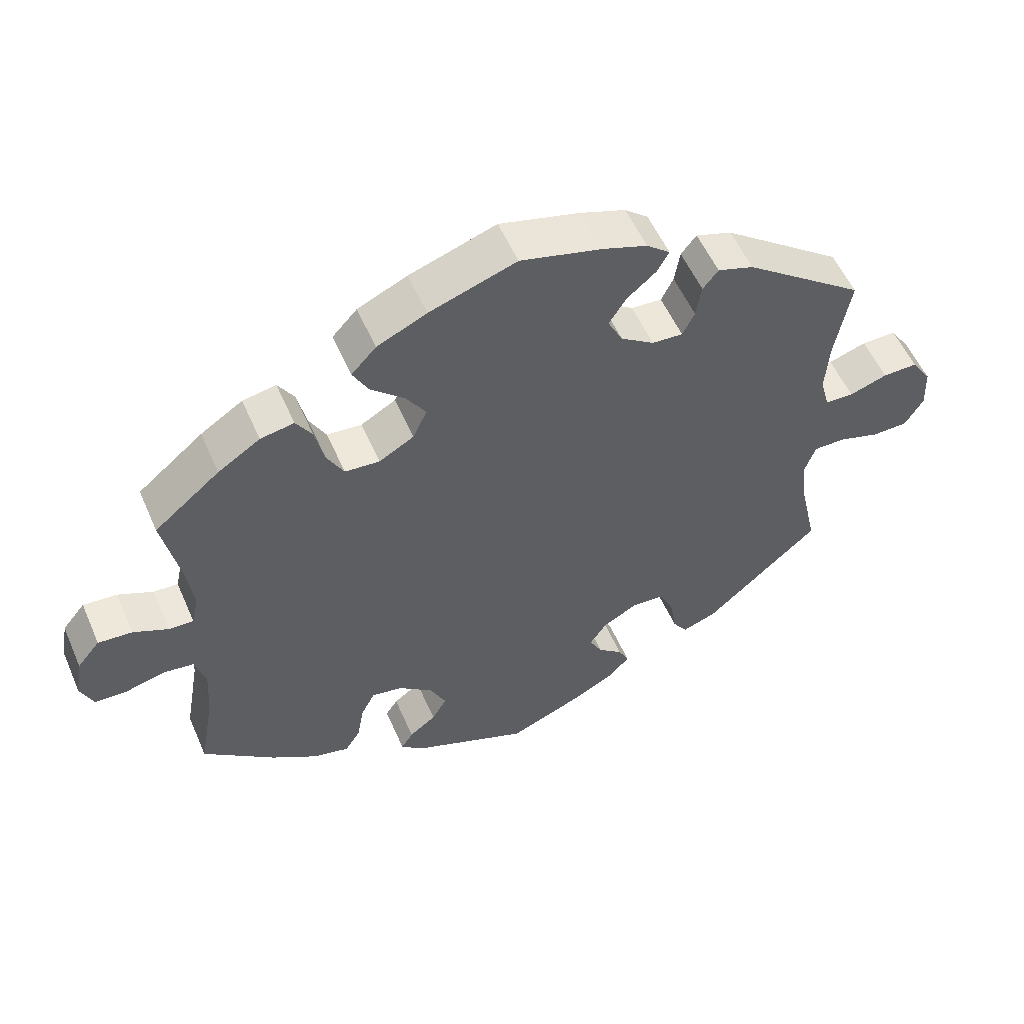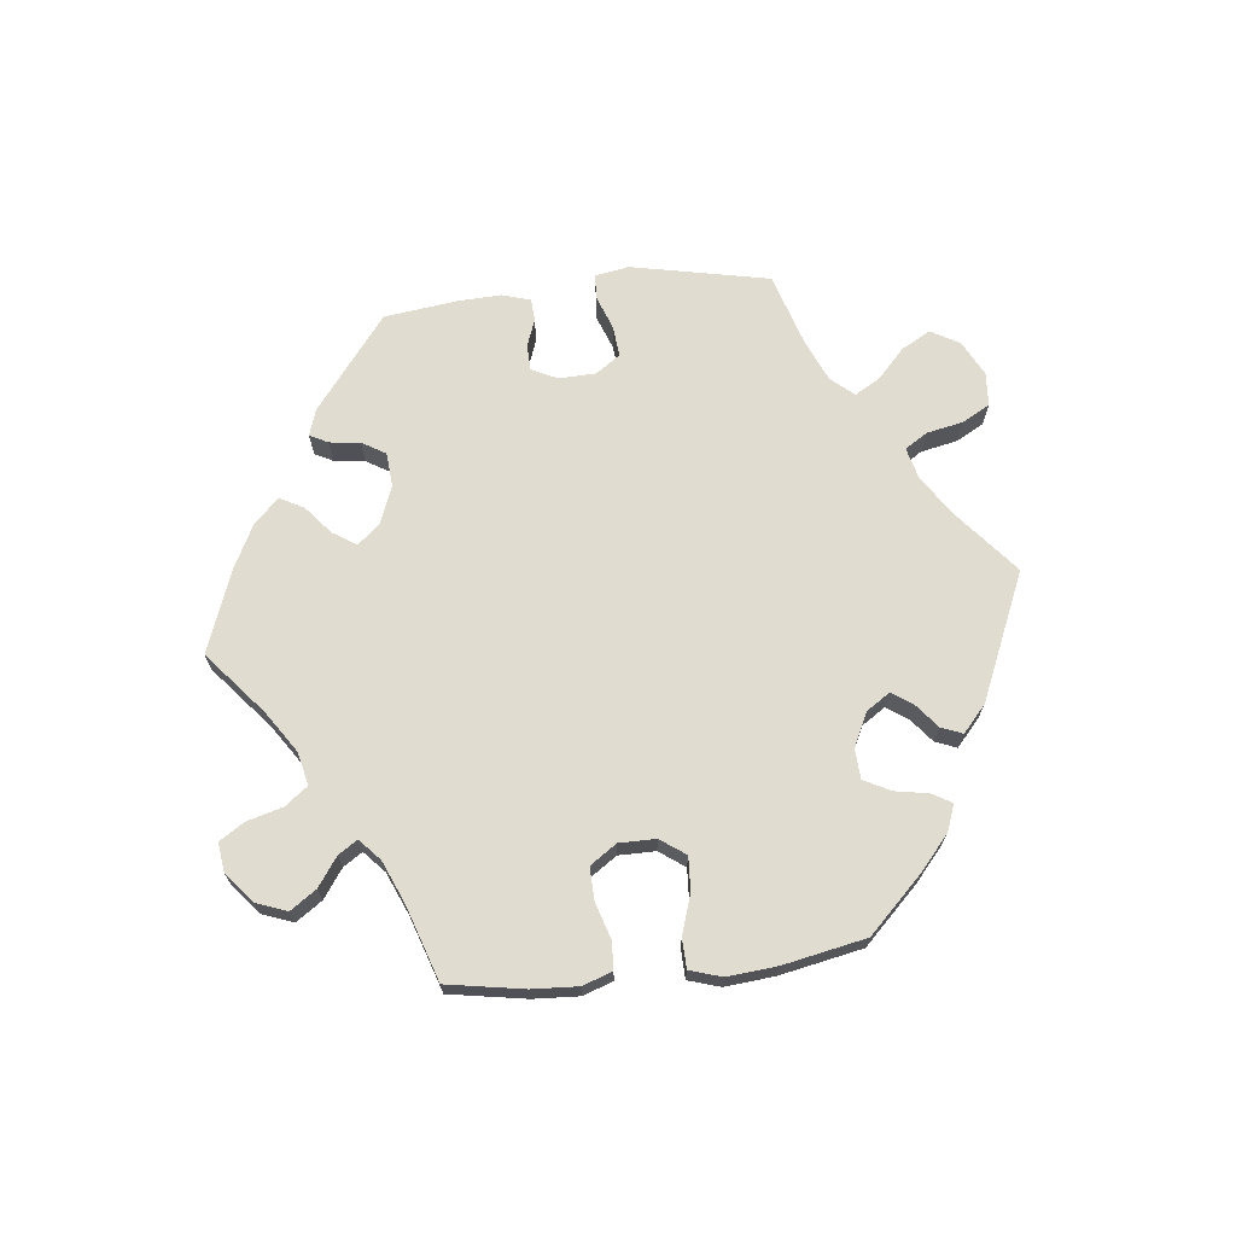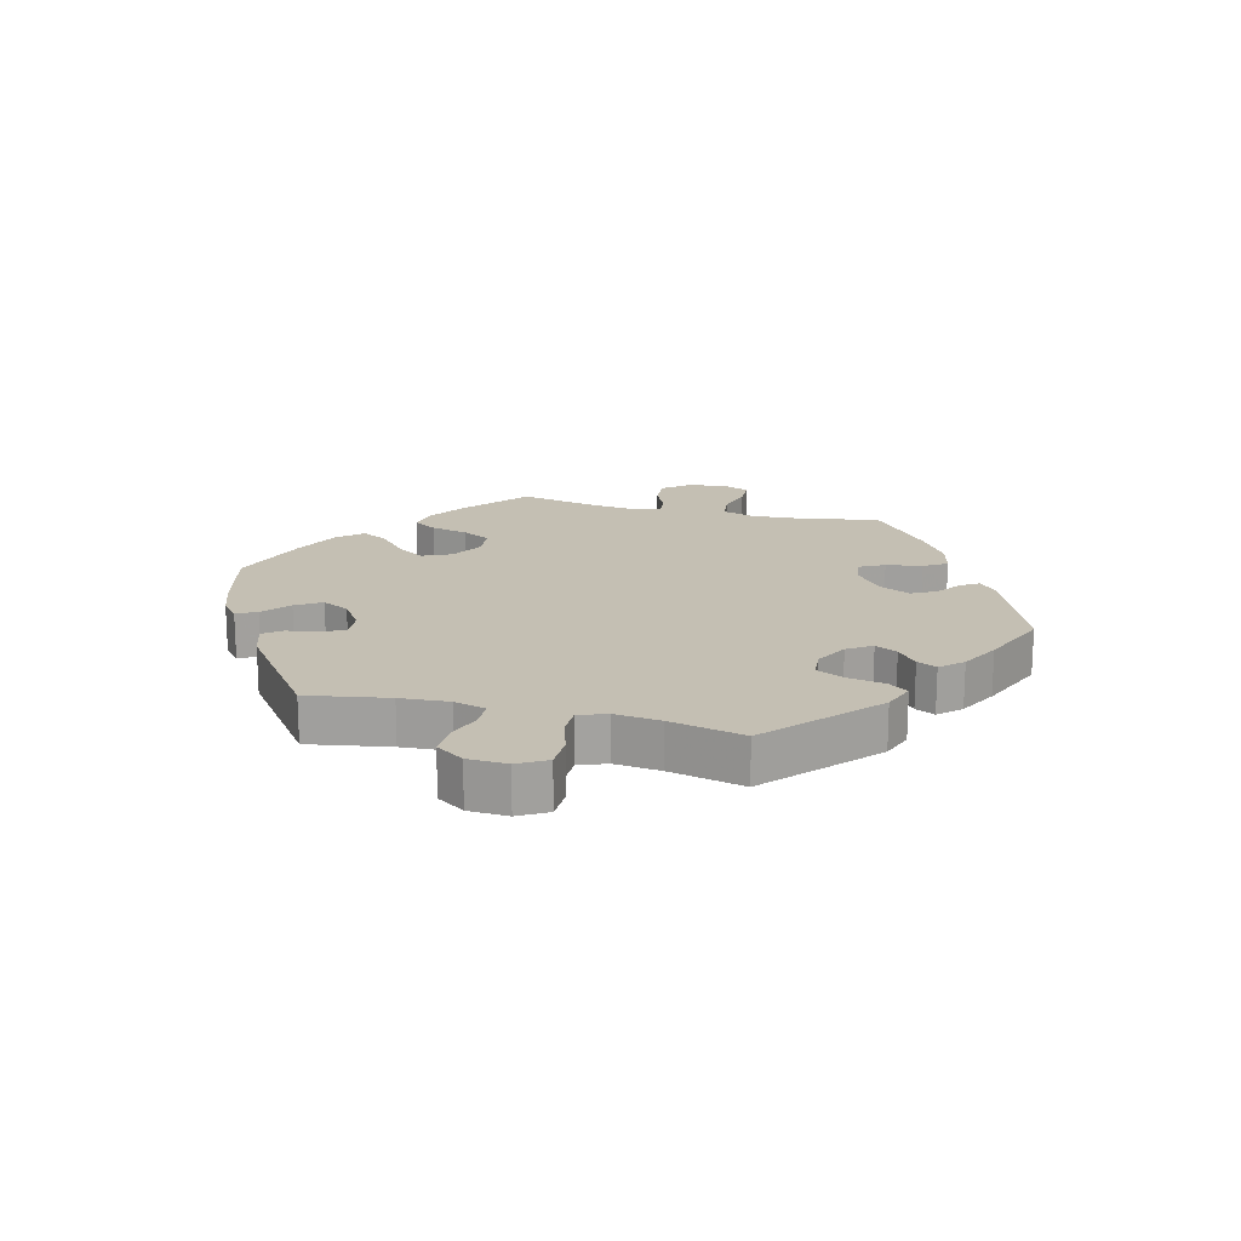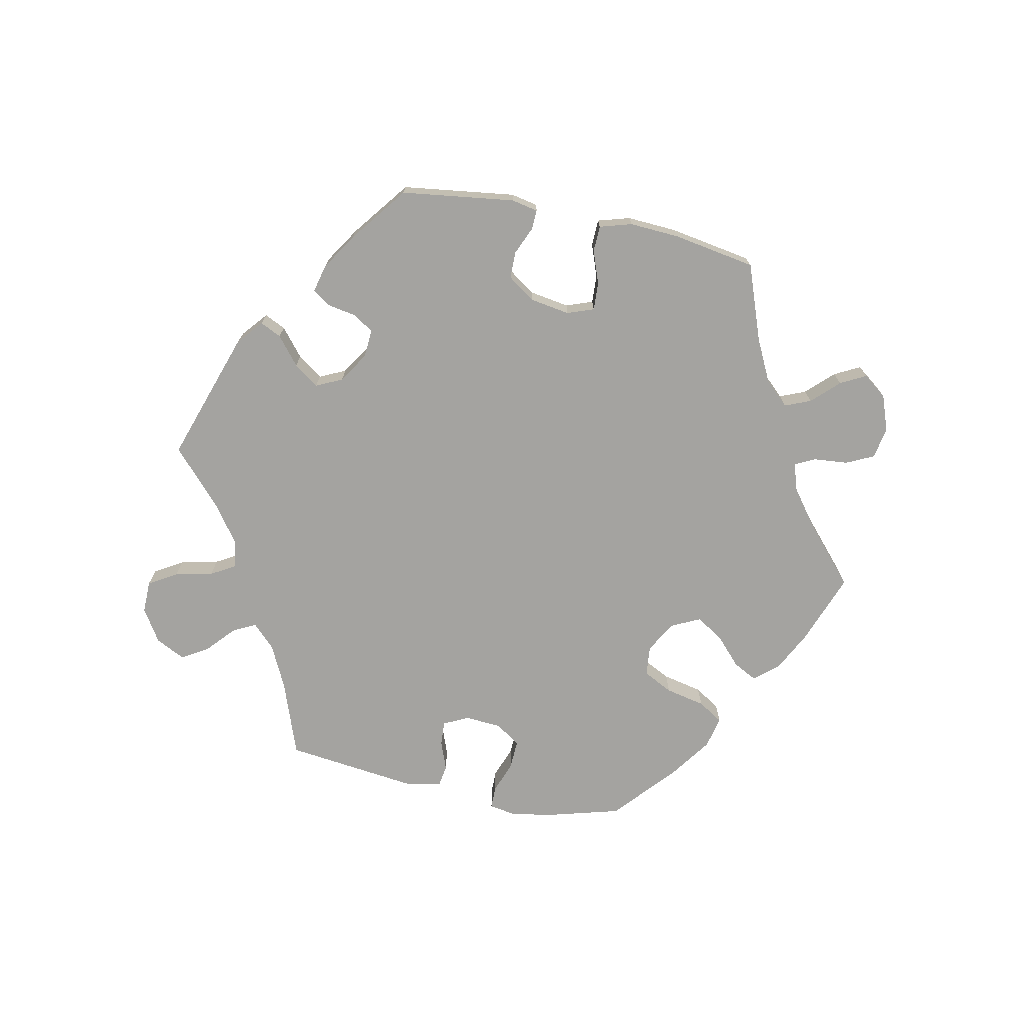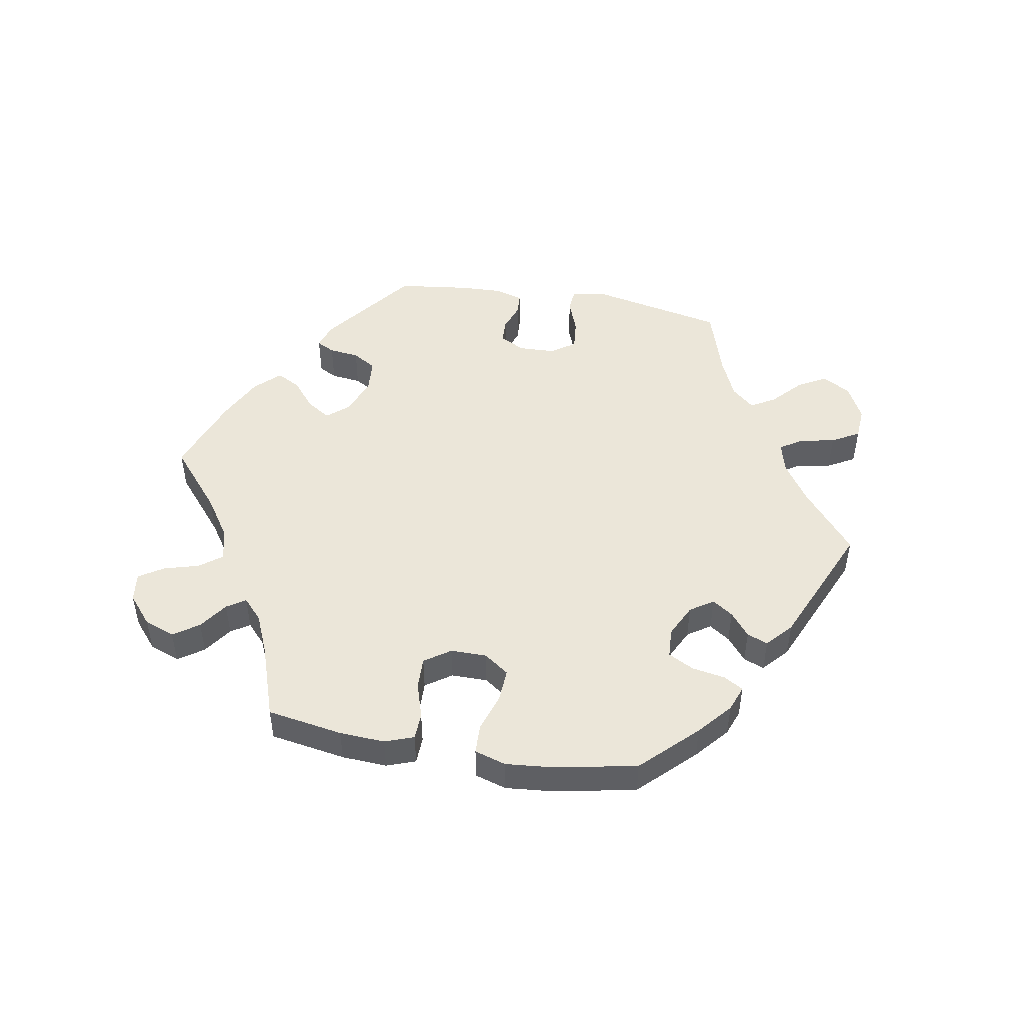
<metadata>
{"format":"obj","ext":"obj","renderer":"f3d","projection":"perspective","resolution":1024,"background":"white","views":[{"elev":55.0,"azim":-23.4,"up":"+Z"},{"elev":69.5,"azim":-36.3,"up":"+Y"},{"elev":17.8,"azim":104.5,"up":"+Y"},{"elev":-72.9,"azim":-161.8,"up":"+Y"},{"elev":48.4,"azim":-20.0,"up":"+Y"}]}
</metadata>
<code>
v 0.272 0.07 0.383
v 0.537 0.07 -0.31
v -0.218 0.07 0.459
v 0.153 0.07 -0.443
v 0.537 0.07 0.31
v 0.675 0.07 0.067
v 0.627 0.07 -0.089
v 0.357 0.07 0.444
v -0.514 0.07 -0.179
v 0.188 0.07 0.565
v 0.158 0.07 0.383
v 0.509 0.07 0.1
v 0.681 0.07 -0.088
v 0.366 0.07 -0.462
v -0.252 0.07 -0.321
v 0 0.07 -0.62
v -0.686 0.07 0.053
v -0.652 0.07 0.094
v -0.211 0.07 0.292
v 0.19 0.07 -0.474
v 0.16 0.07 -0.368
v 0 0.07 0.62
v 0.173 0.07 -0.541
v -0.306 0.07 -0.457
v -0.159 0.07 0.322
v 0.51 0.07 -0.189
v 0.518 0.07 -0.07
v 0.213 0.07 -0.34
v 0.514 0.07 0.179
v -0.138 0.07 0.368
v -0.204 0.07 0.542
v 0.502 0.07 -0.116
v -0.537 0.07 -0.31
v 0.303 0.07 0.462
v -0.537 0.07 0.31
v 0.223 0.07 0.536
v -0.263 0.07 0.296
v 0.314 0.07 -0.481
v -0.512 0.07 0.064
v -0.283 0.07 -0.42
v 0.292 0.07 -0.449
v -0.273 0.07 -0.362
v 0.623 0.07 0.066
v -0.21 0.07 -0.518
v 0.28 0.07 0.433
v 0.206 0.07 -0.506
v -0.192 0.07 -0.49
v -0.502 0.07 0.11
v -0.326 0.07 0.441
v 0.11 0.07 -0.574
v -0.678 0.07 -0.054
v -0.571 0.07 -0.041
v -0.168 0.07 0.414
v 0.566 0.07 0.047
v -0.549 0.07 0.066
v 0.523 0.07 0.049
v 0.261 0.07 -0.344
v -0.525 0.07 -0.047
v -0.152 0.07 -0.46
v -0.302 0.07 0.403
v 0.565 0.07 -0.07
v -0.154 0.07 -0.371
v -0.206 0.07 -0.329
v 0.208 0.07 0.349
v -0.288 0.07 0.342
v 0.134 0.07 -0.407
v -0.697 0.07 -0.009
v -0.176 0.07 -0.548
v -0.439 0.07 0.391
v 0.205 0.07 0.504
v -0.376 0.07 0.432
v -0.63 0.07 -0.056
v 0.282 0.07 -0.39
v -0.13 0.07 -0.421
v -0.601 0.07 0.09
v -0.429 0.07 -0.399
v 0.705 0.07 0.022
v 0.162 0.07 0.468
v -0.509 0.07 -0.1
v 0.12 0.07 0.589
v 0.254 0.07 0.346
v -0.36 0.07 -0.444
v -0.241 0.07 0.502
v 0.708 0.07 -0.042
v -0.13 0.07 0.576
v -0.511 0.07 0.184
v 0.136 0.07 0.427
v 0.272 -0 0.383
v 0.537 -0 -0.31
v -0.218 -0 0.459
v 0.153 -0 -0.443
v 0.537 -0 0.31
v 0.675 -0 0.067
v 0.627 -0 -0.089
v 0.357 -0 0.444
v -0.514 -0 -0.179
v 0.188 -0 0.565
v 0.158 -0 0.383
v 0.509 -0 0.1
v 0.681 -0 -0.088
v 0.366 -0 -0.462
v -0.252 -0 -0.321
v 0 -0 -0.62
v -0.686 -0 0.053
v -0.652 -0 0.094
v -0.211 -0 0.292
v 0.19 -0 -0.474
v 0.16 -0 -0.368
v 0 -0 0.62
v 0.173 -0 -0.541
v -0.306 -0 -0.457
v -0.159 -0 0.322
v 0.51 -0 -0.189
v 0.518 -0 -0.07
v 0.213 -0 -0.34
v 0.514 -0 0.179
v -0.138 -0 0.368
v -0.204 -0 0.542
v 0.502 -0 -0.116
v -0.537 -0 -0.31
v 0.303 -0 0.462
v -0.537 -0 0.31
v 0.223 -0 0.536
v -0.263 -0 0.296
v 0.314 -0 -0.481
v -0.512 -0 0.064
v -0.283 -0 -0.42
v 0.292 -0 -0.449
v -0.273 -0 -0.362
v 0.623 -0 0.066
v -0.21 -0 -0.518
v 0.28 -0 0.433
v 0.206 -0 -0.506
v -0.192 -0 -0.49
v -0.502 -0 0.11
v -0.326 -0 0.441
v 0.11 -0 -0.574
v -0.678 -0 -0.054
v -0.571 -0 -0.041
v -0.168 -0 0.414
v 0.566 -0 0.047
v -0.549 -0 0.066
v 0.523 -0 0.049
v 0.261 -0 -0.344
v -0.525 -0 -0.047
v -0.152 -0 -0.46
v -0.302 -0 0.403
v 0.565 -0 -0.07
v -0.154 -0 -0.371
v -0.206 -0 -0.329
v 0.208 -0 0.349
v -0.288 -0 0.342
v 0.134 -0 -0.407
v -0.697 -0 -0.009
v -0.176 -0 -0.548
v -0.439 -0 0.391
v 0.205 -0 0.504
v -0.376 -0 0.432
v -0.63 -0 -0.056
v 0.282 -0 -0.39
v -0.13 -0 -0.421
v -0.601 -0 0.09
v -0.429 -0 -0.399
v 0.705 -0 0.022
v 0.162 -0 0.468
v -0.509 -0 -0.1
v 0.12 -0 0.589
v 0.254 -0 0.346
v -0.36 -0 -0.444
v -0.241 -0 0.502
v 0.708 -0 -0.042
v -0.13 -0 0.576
v -0.511 -0 0.184
v 0.136 -0 0.427
f 76 33 9
f 82 76 9 79
f 42 40 24 82
f 15 42 82 79
f 63 15 79 58
f 62 63 58
f 68 44 47 59
f 68 59 74
f 16 68 74
f 50 16 74 62
f 4 20 46 23
f 66 4 23 50
f 14 38 41 73
f 26 2 14 73
f 32 26 73 57
f 27 32 57 28
f 84 13 7 61
f 84 61 27
f 77 84 27
f 54 43 6 77
f 56 54 77 27
f 12 56 27 28
f 34 8 5 29
f 1 45 34 29
f 81 1 29 12
f 64 81 12 28
f 10 36 70 78
f 10 78 87
f 80 10 87
f 22 80 87
f 85 22 87 11
f 53 3 83 31
f 30 53 31 85
f 71 49 60 65
f 71 65 37
f 86 35 69 71
f 48 86 71 37
f 39 48 37 19
f 17 18 75 55
f 17 55 39
f 67 17 39
f 52 72 51 67
f 58 52 67 39
f 66 50 62 58
f 11 64 28 21
f 30 85 11 21
f 25 30 21 66
f 19 25 66
f 58 39 19 66
f 96 120 163
f 166 96 163 169
f 169 111 127 129
f 166 169 129 102
f 145 166 102 150
f 145 150 149
f 146 134 131 155
f 161 146 155
f 161 155 103
f 149 161 103 137
f 110 133 107 91
f 137 110 91 153
f 160 128 125 101
f 160 101 89 113
f 144 160 113 119
f 115 144 119 114
f 148 94 100 171
f 114 148 171
f 114 171 164
f 164 93 130 141
f 114 164 141 143
f 115 114 143 99
f 116 92 95 121
f 116 121 132 88
f 99 116 88 168
f 115 99 168 151
f 165 157 123 97
f 174 165 97
f 174 97 167
f 174 167 109
f 98 174 109 172
f 118 170 90 140
f 172 118 140 117
f 152 147 136 158
f 124 152 158
f 158 156 122 173
f 124 158 173 135
f 106 124 135 126
f 142 162 105 104
f 126 142 104
f 126 104 154
f 154 138 159 139
f 126 154 139 145
f 145 149 137 153
f 108 115 151 98
f 108 98 172 117
f 153 108 117 112
f 153 112 106
f 153 106 126 145
f 9 96 166 79
f 79 166 145 58
f 58 145 139 52
f 52 139 159 72
f 72 159 138 51
f 51 138 154 67
f 67 154 104 17
f 17 104 105 18
f 18 105 162 75
f 75 162 142 55
f 55 142 126 39
f 39 126 135 48
f 48 135 173 86
f 86 173 122 35
f 35 122 156 69
f 69 156 158 71
f 71 158 136 49
f 49 136 147 60
f 60 147 152 65
f 65 152 124 37
f 37 124 106 19
f 19 106 112 25
f 25 112 117 30
f 30 117 140 53
f 53 140 90 3
f 3 90 170 83
f 83 170 118 31
f 31 118 172 85
f 85 172 109 22
f 22 109 167 80
f 80 167 97 10
f 10 97 123 36
f 36 123 157 70
f 70 157 165 78
f 78 165 174 87
f 87 174 98 11
f 11 98 151 64
f 64 151 168 81
f 81 168 88 1
f 1 88 132 45
f 45 132 121 34
f 34 121 95 8
f 8 95 92 5
f 5 92 116 29
f 29 116 99 12
f 12 99 143 56
f 56 143 141 54
f 54 141 130 43
f 43 130 93 6
f 6 93 164 77
f 77 164 171 84
f 84 171 100 13
f 13 100 94 7
f 7 94 148 61
f 61 148 114 27
f 27 114 119 32
f 32 119 113 26
f 26 113 89 2
f 2 89 101 14
f 14 101 125 38
f 38 125 128 41
f 41 128 160 73
f 73 160 144 57
f 57 144 115 28
f 28 115 108 21
f 21 108 153 66
f 66 153 91 4
f 4 91 107 20
f 20 107 133 46
f 46 133 110 23
f 23 110 137 50
f 50 137 103 16
f 16 103 155 68
f 68 155 131 44
f 44 131 134 47
f 47 134 146 59
f 59 146 161 74
f 74 161 149 62
f 62 149 150 63
f 63 150 102 15
f 15 102 129 42
f 42 129 127 40
f 40 127 111 24
f 24 111 169 82
f 82 169 163 76
f 76 163 120 33
f 33 120 96 9

</code>
